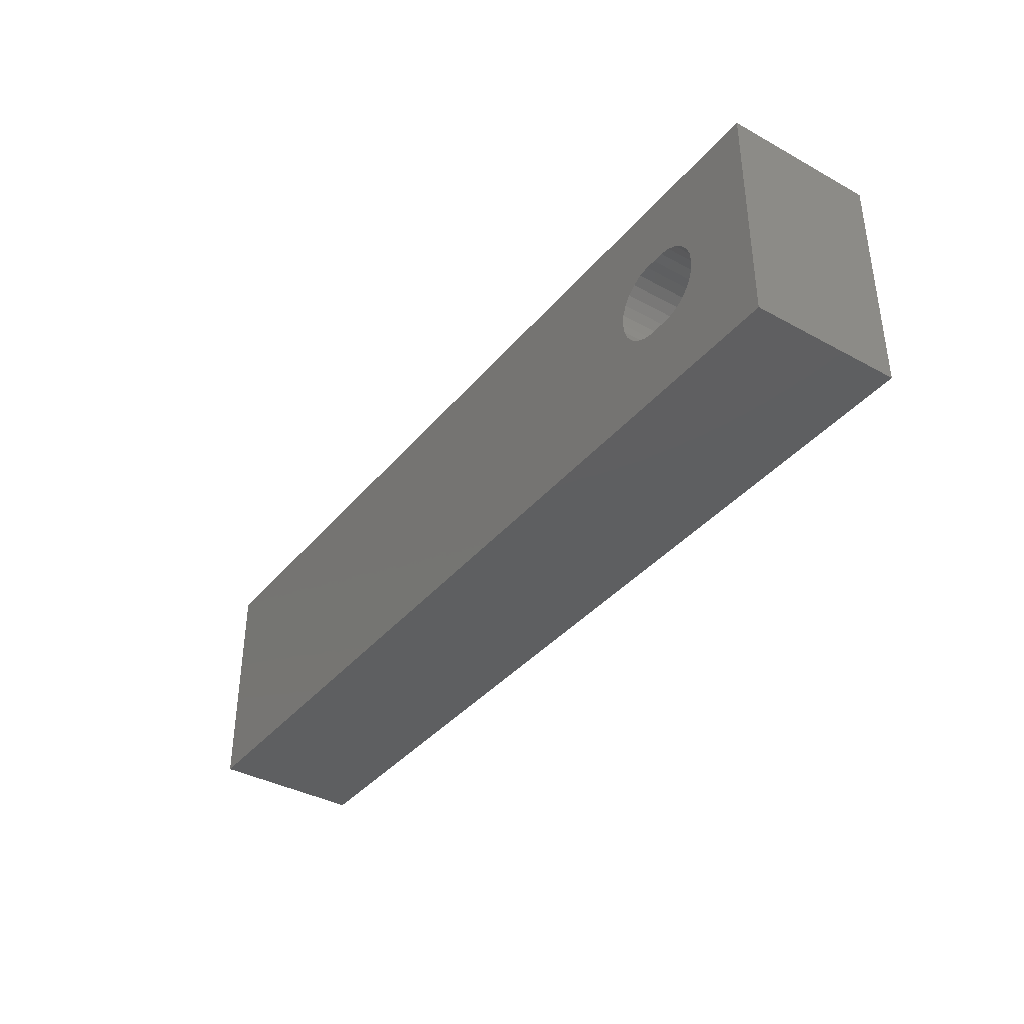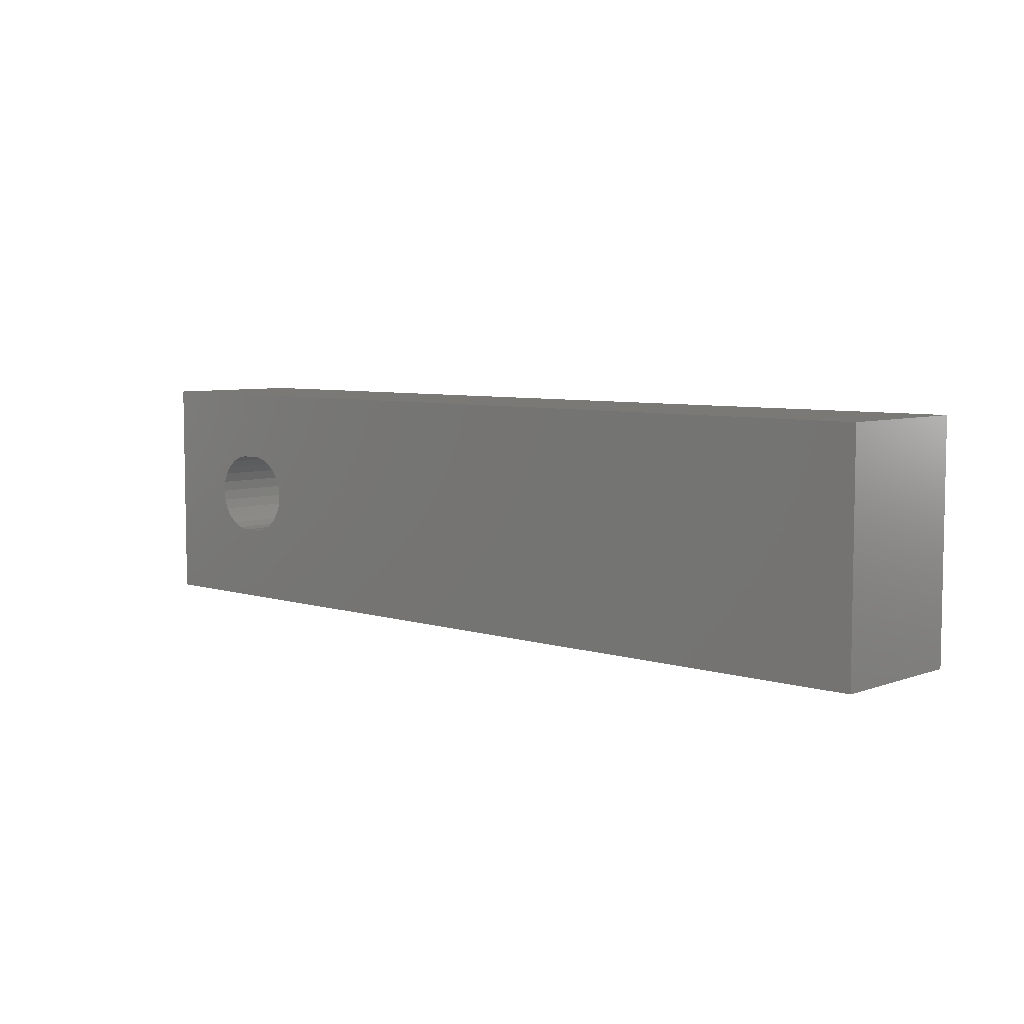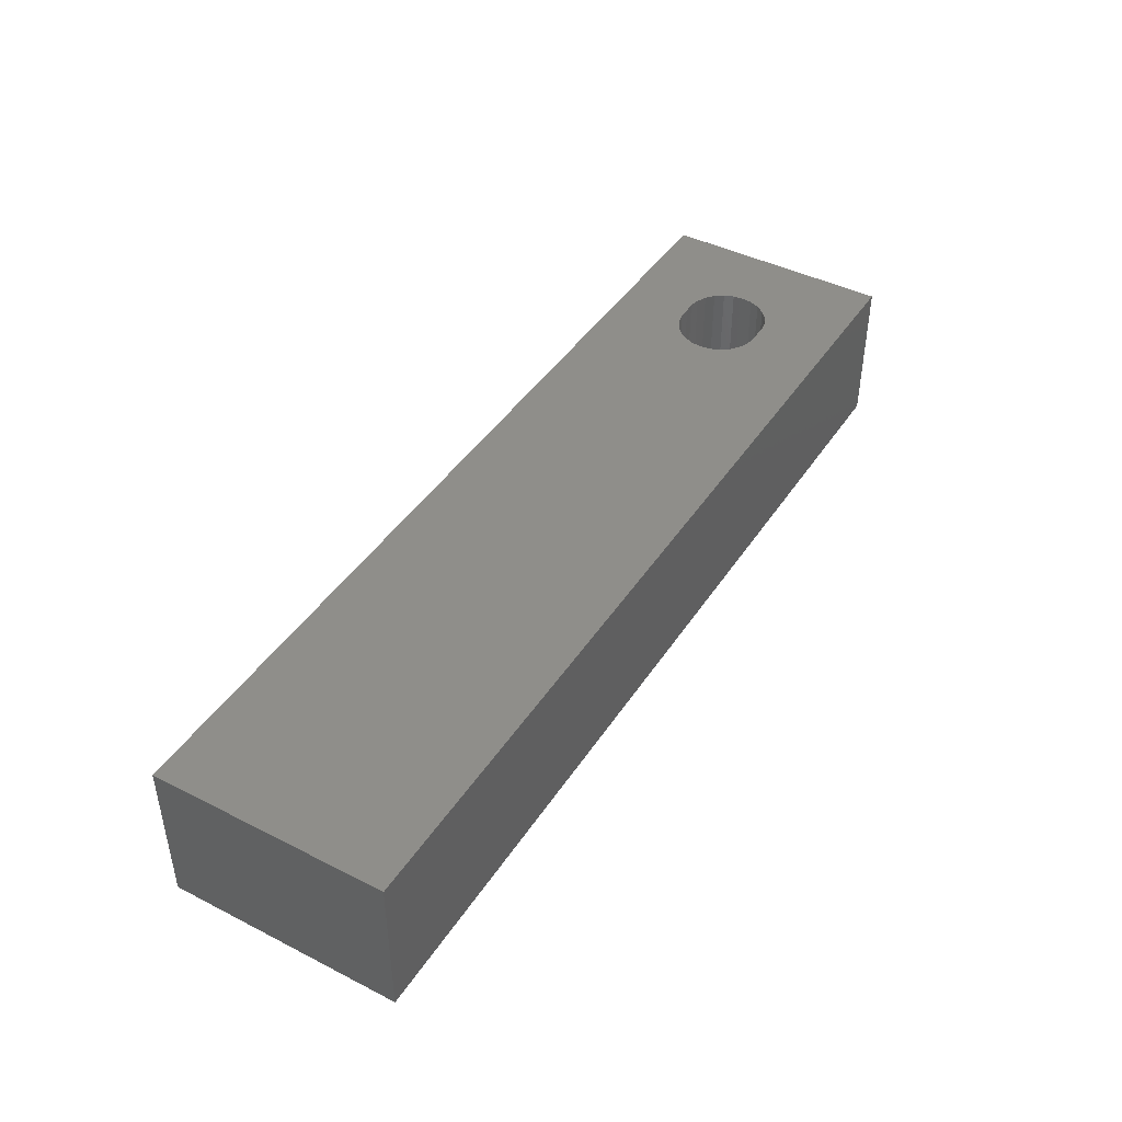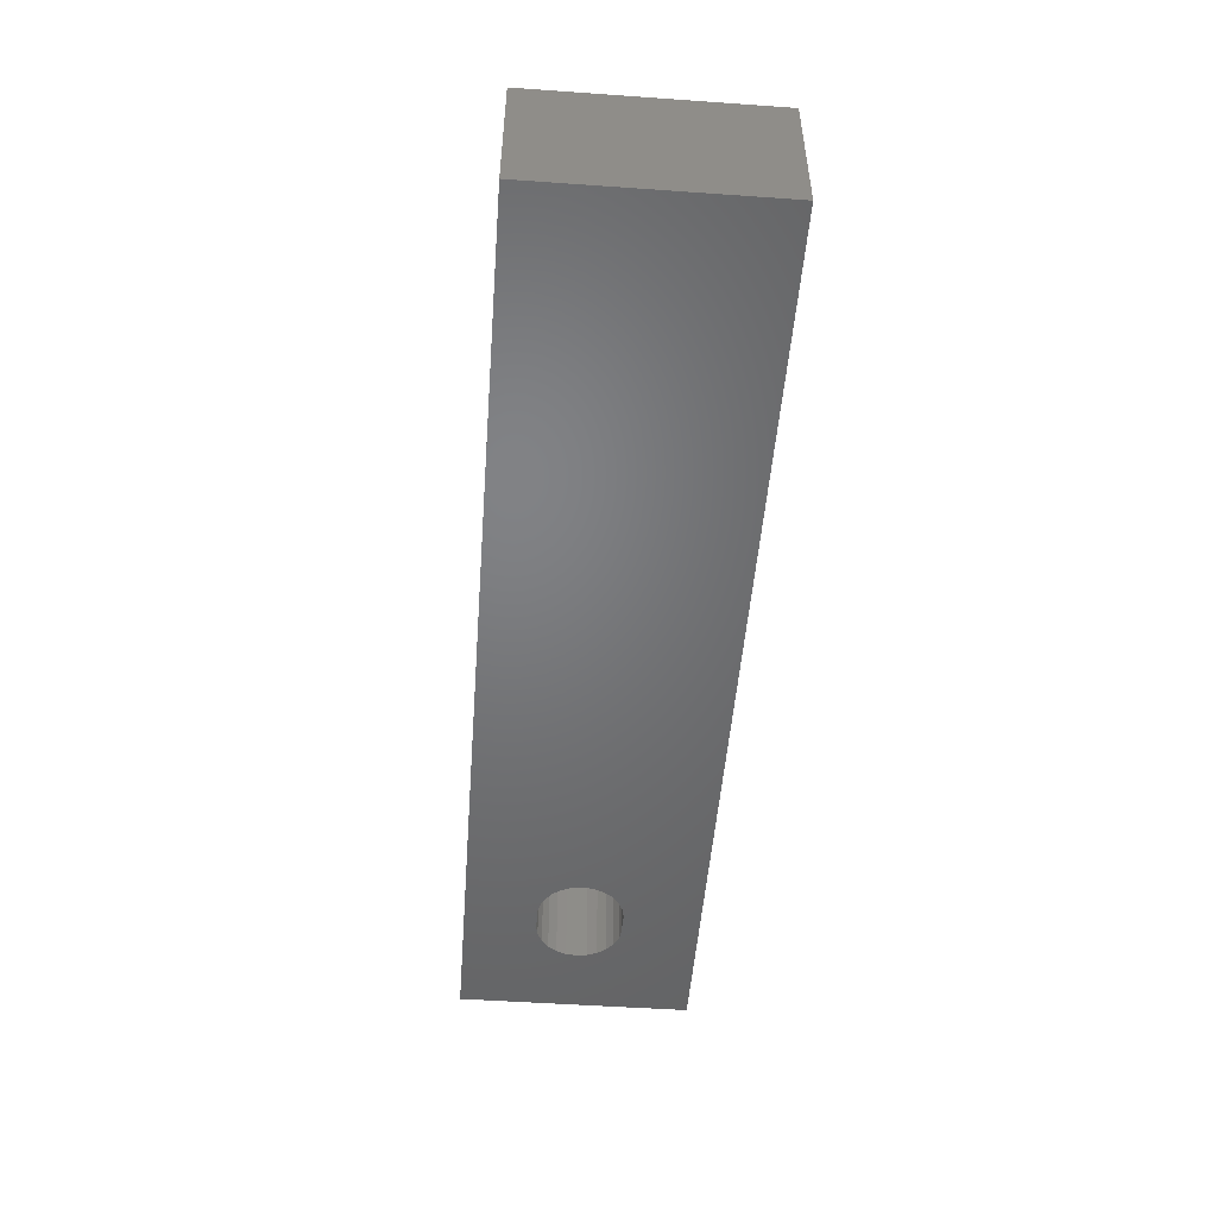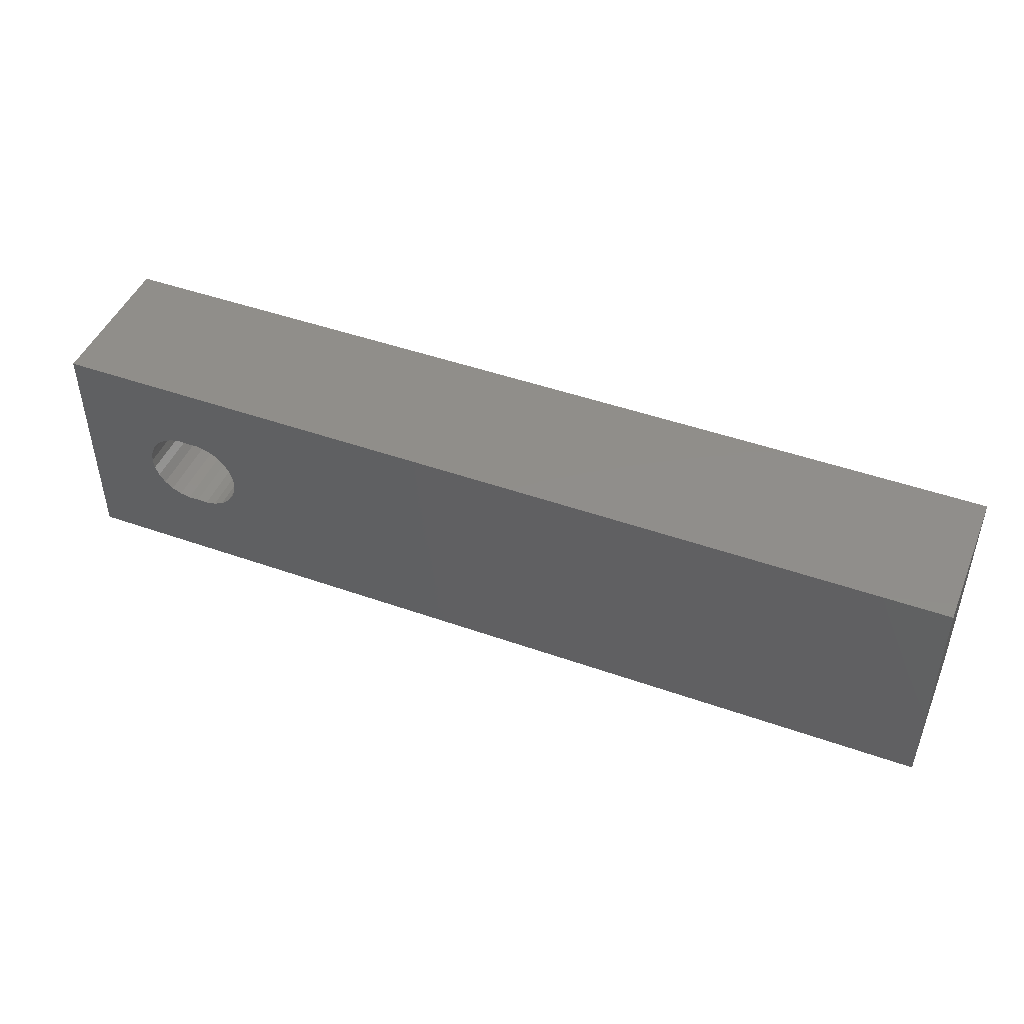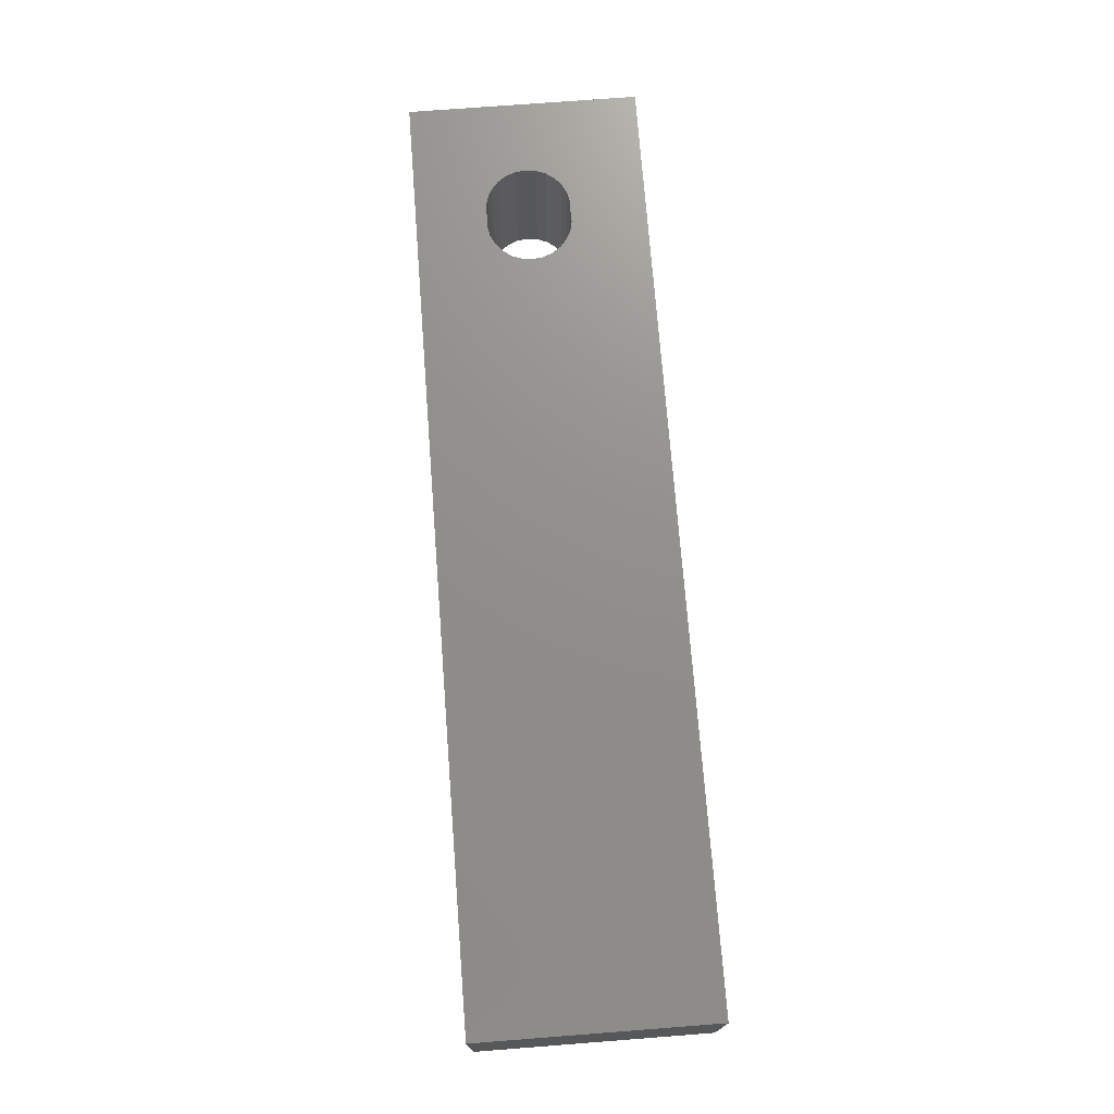
<metadata>
{"format":"stl","ext":"stl","renderer":"f3d","projection":"perspective","resolution":1024,"background":"white","views":[{"elev":-37.9,"azim":-124.9,"up":"+Z"},{"elev":6.2,"azim":42.9,"up":"+Z"},{"elev":43.3,"azim":120.9,"up":"+Y"},{"elev":-50.4,"azim":85.6,"up":"+Y"},{"elev":46.3,"azim":22.0,"up":"+Z"},{"elev":72.7,"azim":85.6,"up":"+Y"}]}
</metadata>
<code>
# stl→obj: 64 verts, 128 faces
v 0.98 0 0
v 0 -0.16 0
v 0 0 0
v 0.98 -0.16 0
v 0 0 0.245
v 0 -0.16 0.245
v 0.98 0 0.245
v 0.98 -0.16 0.245
v 0.1214 0 0.1699
v 0.1325 0 0.1694
v 0.1325 -0.16 0.1694
v 0.1214 -0.16 0.1699
v 0.1105 0 0.1676
v 0.1105 -0.16 0.1676
v 0.1004 0 0.1627
v 0.1004 -0.16 0.1627
v 0.09192 0 0.1555
v 0.09192 -0.16 0.1555
v 0.08544 0 0.1464
v 0.08544 -0.16 0.1464
v 0.08138 0 0.1361
v 0.08138 -0.16 0.1361
v 0.08 0 0.125
v 0.08 -0.16 0.125
v 0.08138 0 0.1139
v 0.08138 -0.16 0.1139
v 0.08544 0 0.1036
v 0.08544 -0.16 0.1036
v 0.09192 0 0.09449
v 0.09192 -0.16 0.09449
v 0.1004 0 0.0873
v 0.1004 -0.16 0.0873
v 0.1105 0 0.08242
v 0.1105 -0.16 0.08242
v 0.1214 0 0.08015
v 0.1214 -0.16 0.08015
v 0.1325 0 0.08063
v 0.1325 -0.16 0.08063
v 0.1436 0 0.08015
v 0.1436 -0.16 0.08015
v 0.1545 0 0.08242
v 0.1545 -0.16 0.08242
v 0.1646 0 0.0873
v 0.1646 -0.16 0.0873
v 0.1731 0 0.09449
v 0.1731 -0.16 0.09449
v 0.1796 0 0.1036
v 0.1796 -0.16 0.1036
v 0.1836 0 0.1139
v 0.1836 -0.16 0.1139
v 0.185 0 0.125
v 0.185 -0.16 0.125
v 0.1836 0 0.1361
v 0.1836 -0.16 0.1361
v 0.1796 0 0.1464
v 0.1796 -0.16 0.1464
v 0.1731 0 0.1555
v 0.1731 -0.16 0.1555
v 0.1646 0 0.1627
v 0.1646 -0.16 0.1627
v 0.1545 0 0.1676
v 0.1545 -0.16 0.1676
v 0.1436 0 0.1699
v 0.1436 -0.16 0.1699
f 1 2 3
f 1 4 2
f 5 3 2
f 5 2 6
f 7 4 1
f 7 8 4
f 7 5 6
f 7 6 8
f 9 10 11
f 9 11 12
f 13 12 14
f 13 9 12
f 15 14 16
f 15 13 14
f 17 16 18
f 17 15 16
f 19 18 20
f 19 17 18
f 21 20 22
f 21 19 20
f 23 22 24
f 23 21 22
f 25 24 26
f 25 23 24
f 27 26 28
f 27 25 26
f 29 28 30
f 29 27 28
f 31 30 32
f 31 29 30
f 33 32 34
f 33 31 32
f 35 34 36
f 35 33 34
f 37 36 38
f 37 35 36
f 39 37 38
f 39 38 40
f 41 40 42
f 41 39 40
f 43 42 44
f 43 41 42
f 45 44 46
f 45 43 44
f 47 46 48
f 47 45 46
f 49 48 50
f 49 47 48
f 51 50 52
f 51 49 50
f 53 51 52
f 53 52 54
f 55 54 56
f 55 53 54
f 57 56 58
f 57 55 56
f 59 58 60
f 59 57 58
f 61 60 62
f 61 59 60
f 63 62 64
f 63 61 62
f 10 64 11
f 10 63 64
f 31 3 29
f 27 29 3
f 33 3 31
f 25 27 3
f 35 3 33
f 23 25 3
f 39 35 37
f 39 3 35
f 41 3 39
f 5 19 21
f 5 21 23
f 5 23 3
f 17 19 5
f 15 17 5
f 13 15 5
f 9 13 5
f 63 10 9
f 63 9 5
f 61 63 5
f 1 41 43
f 1 43 45
f 1 45 47
f 1 47 49
f 1 49 51
f 1 3 41
f 7 51 53
f 7 53 55
f 7 55 57
f 7 57 59
f 7 1 51
f 7 61 5
f 7 59 61
f 32 30 2
f 28 2 30
f 34 32 2
f 26 2 28
f 36 34 2
f 24 2 26
f 40 38 36
f 40 36 2
f 42 40 2
f 6 22 20
f 6 24 22
f 6 2 24
f 18 6 20
f 16 6 18
f 14 6 16
f 12 6 14
f 64 12 11
f 64 6 12
f 62 6 64
f 4 44 42
f 4 46 44
f 4 48 46
f 4 50 48
f 4 52 50
f 4 42 2
f 8 54 52
f 8 56 54
f 8 58 56
f 8 60 58
f 8 52 4
f 8 6 62
f 8 62 60

</code>
